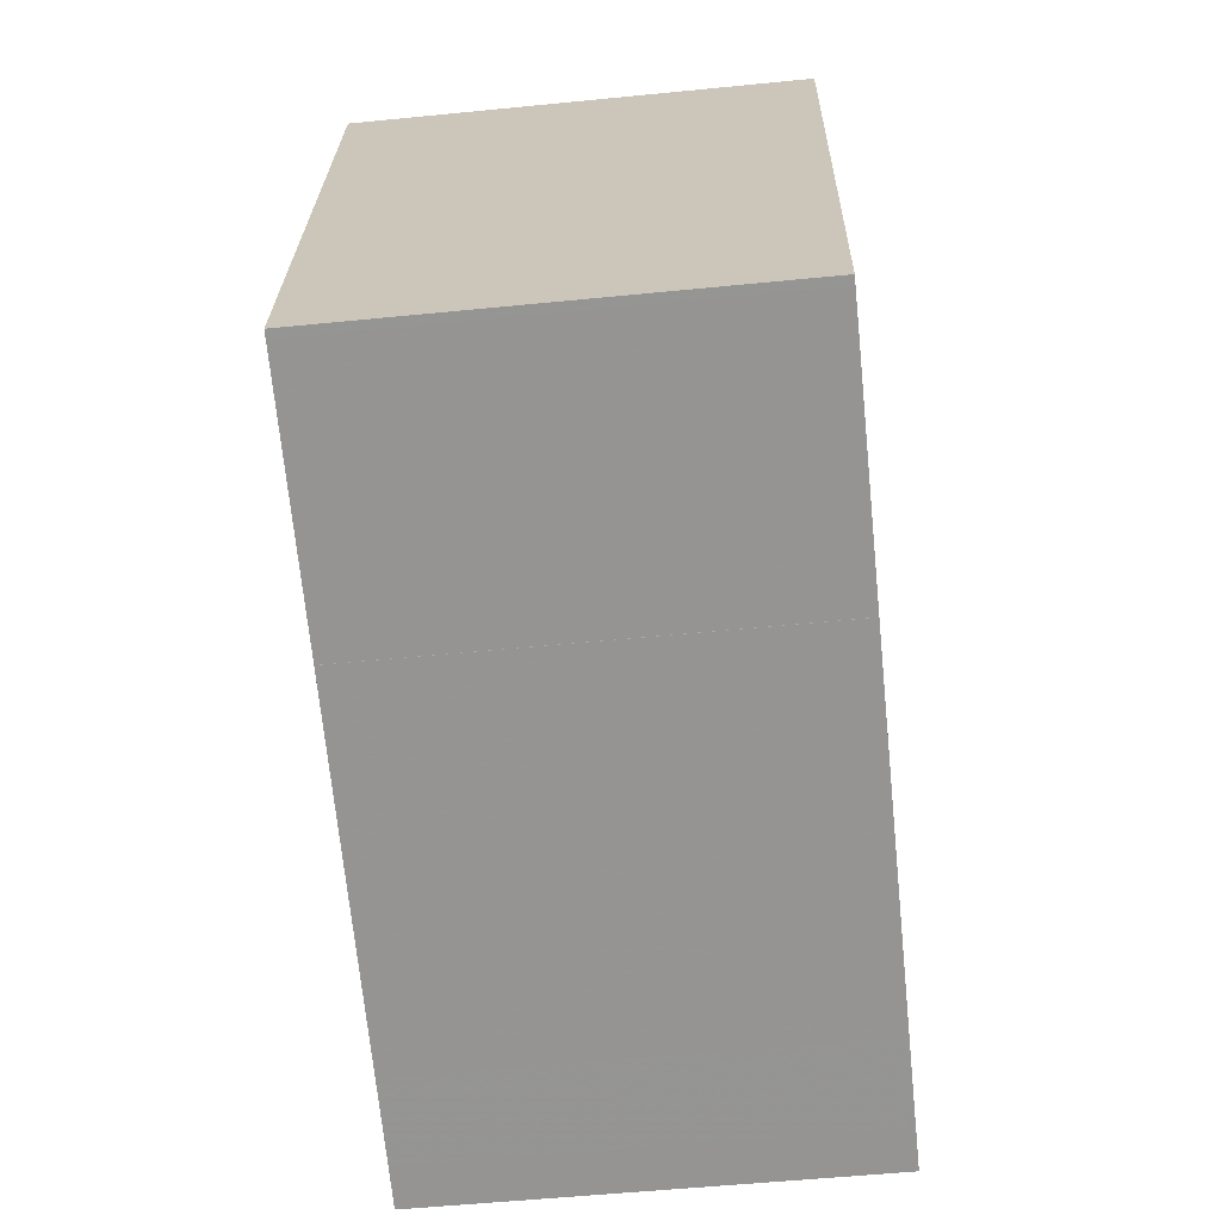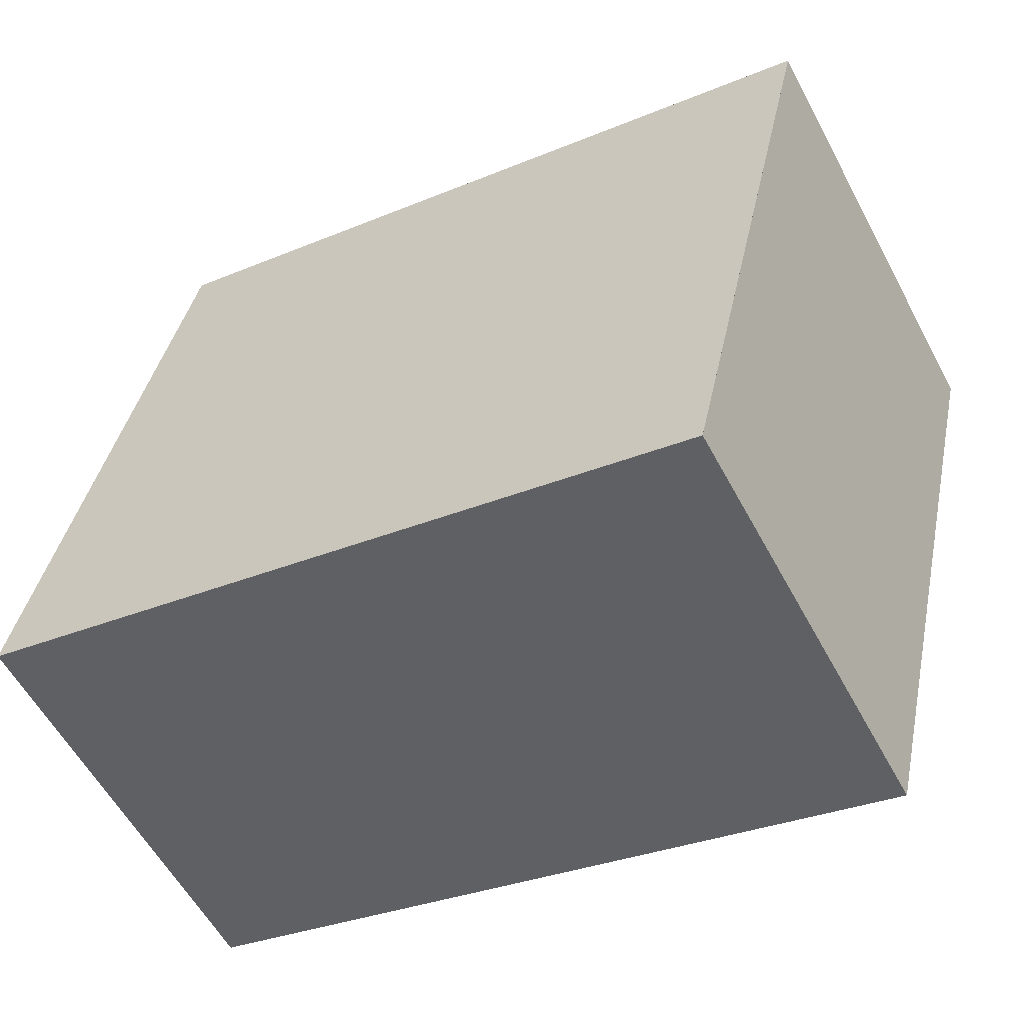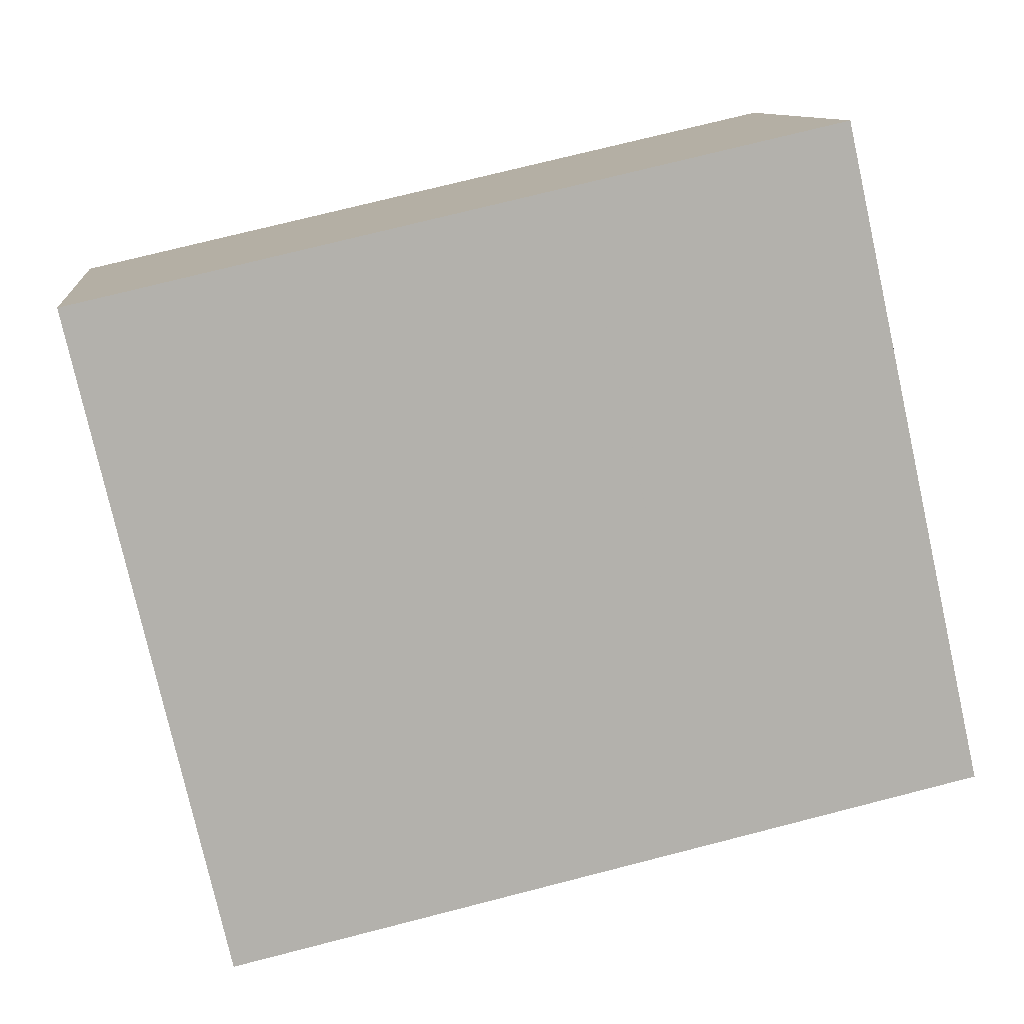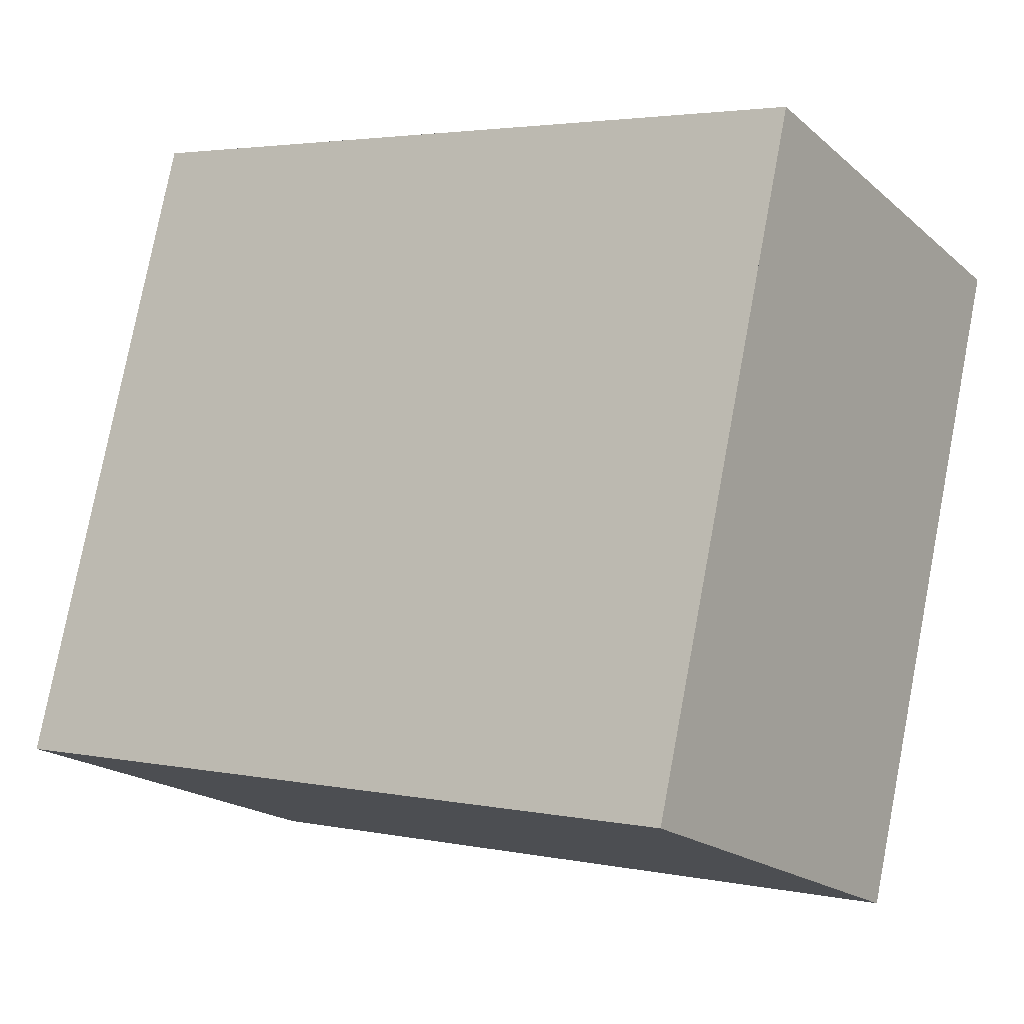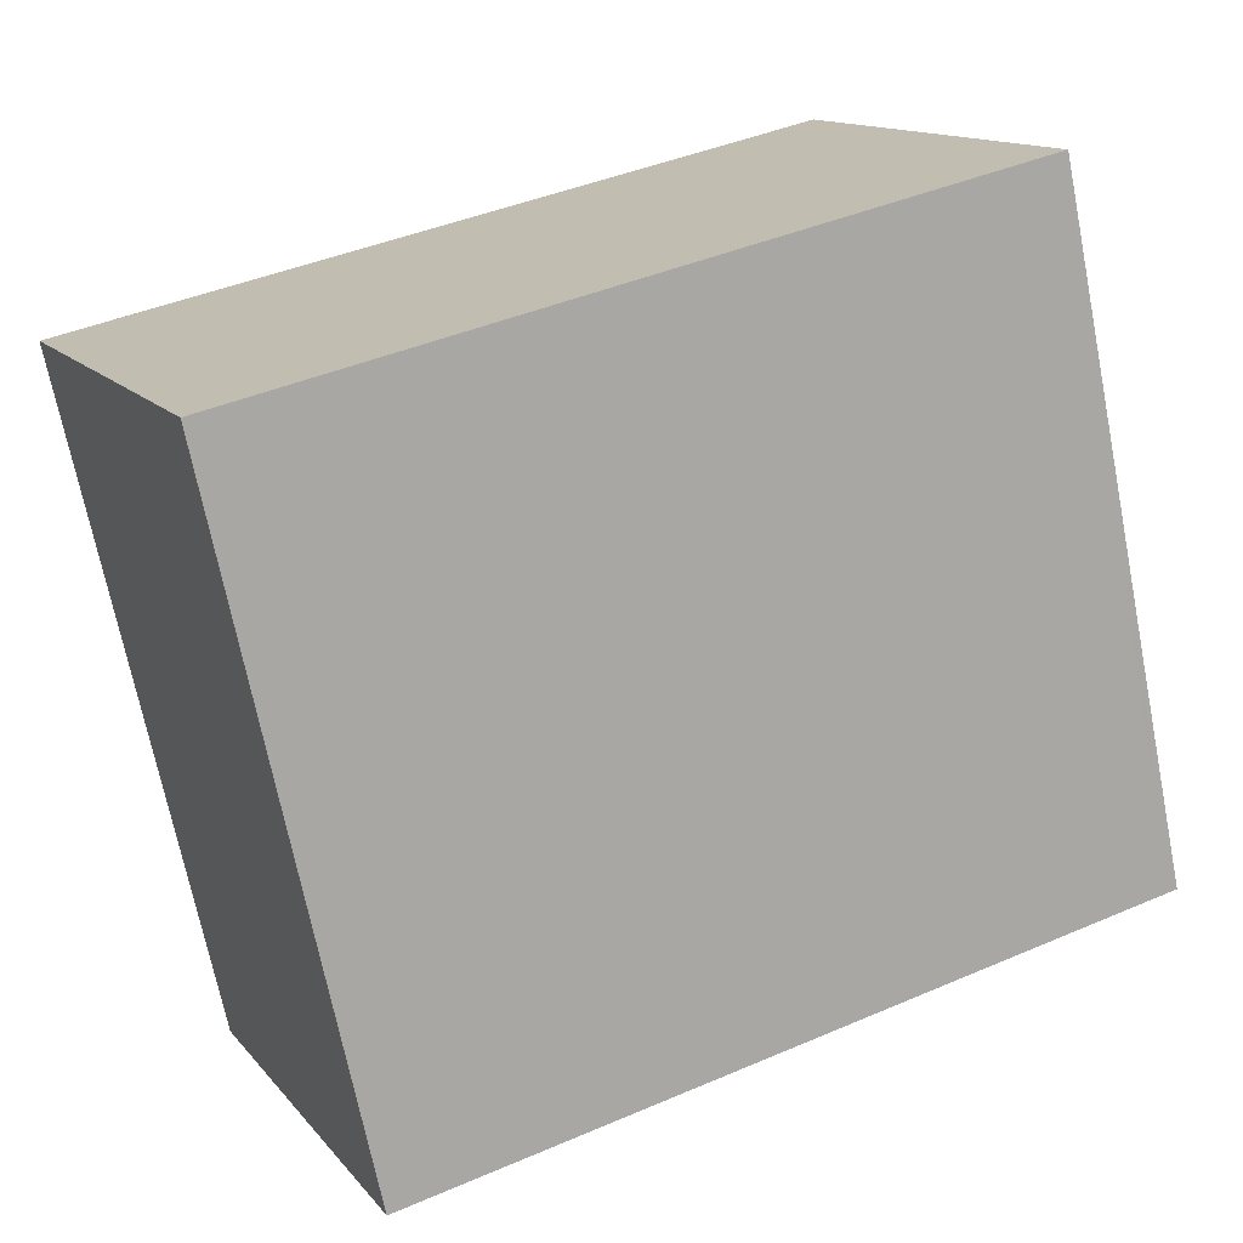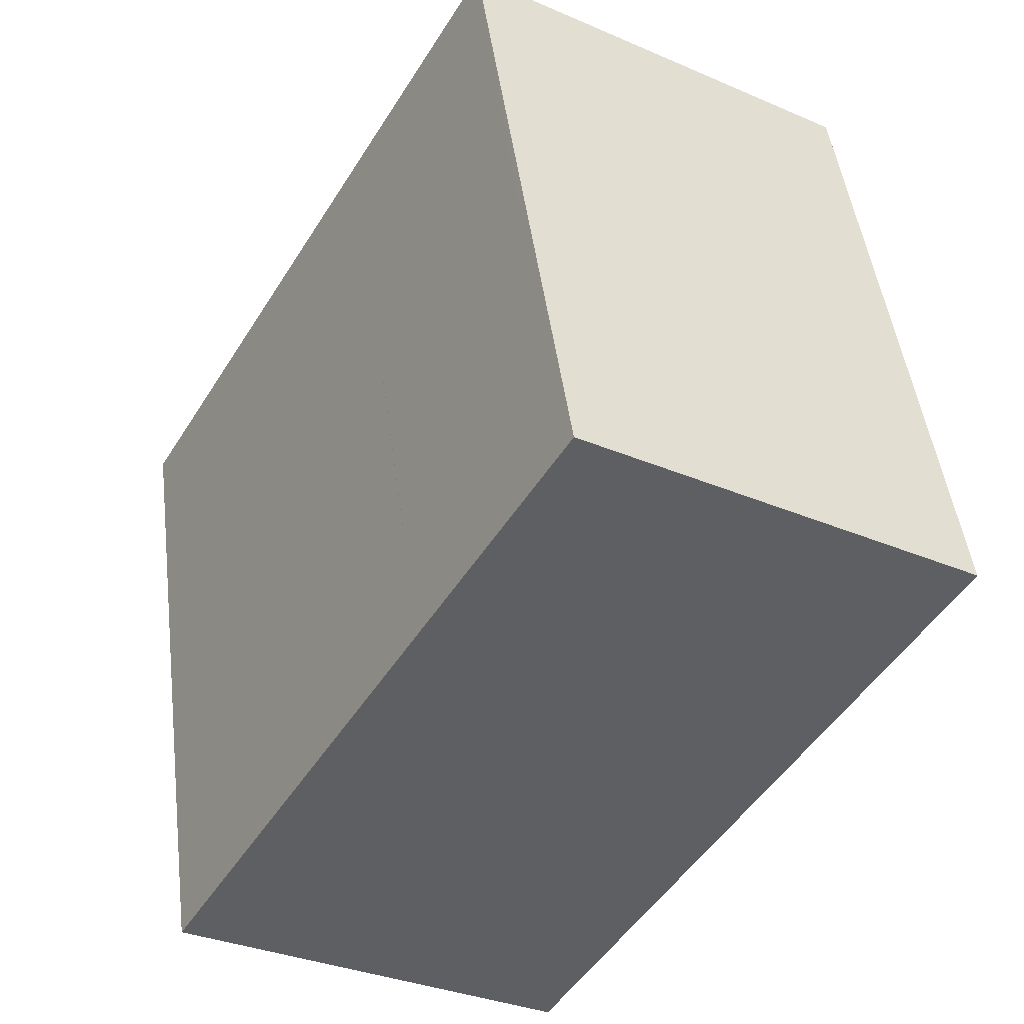
<metadata>
{"format":"obj","ext":"obj","renderer":"f3d","projection":"perspective","resolution":1024,"background":"white","views":[{"elev":-54.7,"azim":96.0,"up":"+Y"},{"elev":-57.5,"azim":-152.0,"up":"+Y"},{"elev":10.5,"azim":-6.1,"up":"+Y"},{"elev":-19.4,"azim":-146.8,"up":"+Y"},{"elev":13.3,"azim":-24.0,"up":"+Y"},{"elev":-32.8,"azim":59.2,"up":"+Y"}]}
</metadata>
<code>
v -2166 -2401 2.311
v -2162 -2400 2.286
v -2162 -2404 2.224
v -2166 -2405 2.25
v -2166 -2402 2.302
v -2162 -2401 2.276
v -2166 -2403 2.274
v -2162 -2402 2.248
v -2162 -2401 2.277
v -2162 -2403 2.248
v -2162 -2404 2.224
v -2164 -2401 2.285
v -2163 -2403 2.257
v -2163 -2404 2.233
v -2166 -2402 2.3
v -2166 -2403 2.272
v -2165 -2405 2.248
v -2166 -2402 2.298
v -2165 -2403 2.269
v -2165 -2405 2.245
v -2165 -2403 2.28
v -2164 -2402 2.268
v -2166 -2403 2.283
v -2164 -2401 2.285
v -2164 -2402 2.268
v -2163 -2403 2.257
v -2163 -2400 2.286
v -2164 -2401 2.295
v -2166 -2401 2.31
v -2166 -2401 2.307
v -2166 -2403 2.284
v -2162 -2402 2.259
v -2162 -2402 2.259
v -2164 -2401 2.295
v -2163 -2404 2.233
v -2163 -2404 2.238
v -2163 -2404 2.238
v -2166 -2404 2.255
v -2165 -2404 2.253
v -2162 -2404 2.229
v -2162 -2404 2.229
v -2165 -2404 2.251
v -2166 -2401 2.31
v -2166 -2401 2.311
v -2166 -2401 -4.441e-16
v -2166 -2401 0
v -2162 -2401 2.276
v -2162 -2400 2.286
v -2162 -2400 0
v -2162 -2401 0
v -2162 -2404 2.224
v -2162 -2404 2.224
v -2162 -2404 0
v -2162 -2404 0
v -2166 -2404 2.255
v -2166 -2405 2.25
v -2166 -2405 0
v -2166 -2404 0
v -2166 -2401 2.311
v -2166 -2402 2.302
v -2166 -2402 0
v -2166 -2401 -4.441e-16
v -2162 -2402 2.259
v -2162 -2401 2.276
v -2162 -2401 0
v -2162 -2402 0
v -2166 -2403 2.284
v -2166 -2403 2.274
v -2166 -2403 0
v -2166 -2403 0
v -2162 -2404 2.229
v -2162 -2402 2.248
v -2162 -2402 0
v -2162 -2404 0
v -2163 -2404 2.233
v -2162 -2404 2.224
v -2162 -2404 0
v -2163 -2404 0
v -2163 -2404 2.233
v -2163 -2404 2.233
v -2163 -2404 0
v -2163 -2404 0
v -2166 -2405 2.25
v -2165 -2405 2.248
v -2165 -2405 0
v -2166 -2405 0
v -2165 -2405 2.248
v -2165 -2405 2.245
v -2165 -2405 0
v -2165 -2405 0
v -2162 -2400 2.286
v -2163 -2400 2.286
v -2163 -2400 0
v -2162 -2400 0
v -2163 -2400 2.286
v -2164 -2401 2.295
v -2164 -2401 0
v -2163 -2400 0
v -2166 -2401 2.307
v -2166 -2401 2.31
v -2166 -2401 0
v -2166 -2401 4.441e-16
v -2164 -2401 2.295
v -2166 -2401 2.307
v -2166 -2401 4.441e-16
v -2164 -2401 0
v -2166 -2402 2.302
v -2166 -2403 2.284
v -2166 -2403 0
v -2166 -2402 0
v -2162 -2402 2.248
v -2162 -2402 2.259
v -2162 -2402 0
v -2162 -2402 0
v -2164 -2401 2.295
v -2164 -2401 2.295
v -2164 -2401 0
v -2164 -2401 0
v -2165 -2405 2.245
v -2163 -2404 2.233
v -2163 -2404 0
v -2165 -2405 0
v -2166 -2403 2.274
v -2166 -2404 2.255
v -2166 -2404 0
v -2166 -2403 0
v -2162 -2404 2.224
v -2162 -2404 2.229
v -2162 -2404 0
v -2162 -2404 0
v -2166 -2401 0
v -2162 -2400 0
v -2162 -2404 0
v -2166 -2405 0
f 39 17 4 38
f 15 5 1 29
f 23 16 7 31
f 33 8 10 32
f 41 3 11 40
f 32 10 13 22
f 40 11 14 37
f 21 19 16 23
f 42 20 17 39
f 26 19 21 25
f 36 35 20 42
f 25 21 18 24
f 23 15 18 21
f 24 12 22 25
f 25 22 13 26
f 27 2 6 9
f 28 27 9 12
f 18 15 29 30
f 24 18 30 34
f 31 5 15 23
f 32 9 6 33
f 22 12 9 32
f 34 28 12 24
f 37 14 35 36
f 36 26 13 37
f 38 7 16 39
f 40 10 8 41
f 37 13 10 40
f 39 16 19 42
f 42 19 26 36
f 44 45 46 43
f 48 49 50 47
f 52 53 54 51
f 56 57 58 55
f 60 61 62 59
f 64 65 66 63
f 68 69 70 67
f 72 73 74 71
f 76 77 78 75
f 80 81 82 79
f 84 85 86 83
f 88 89 90 87
f 92 93 94 91
f 96 97 98 95
f 100 101 102 99
f 104 105 106 103
f 108 109 110 107
f 112 113 114 111
f 116 117 118 115
f 120 121 122 119
f 124 125 126 123
f 128 129 130 127
f 132 133 134 131

</code>
